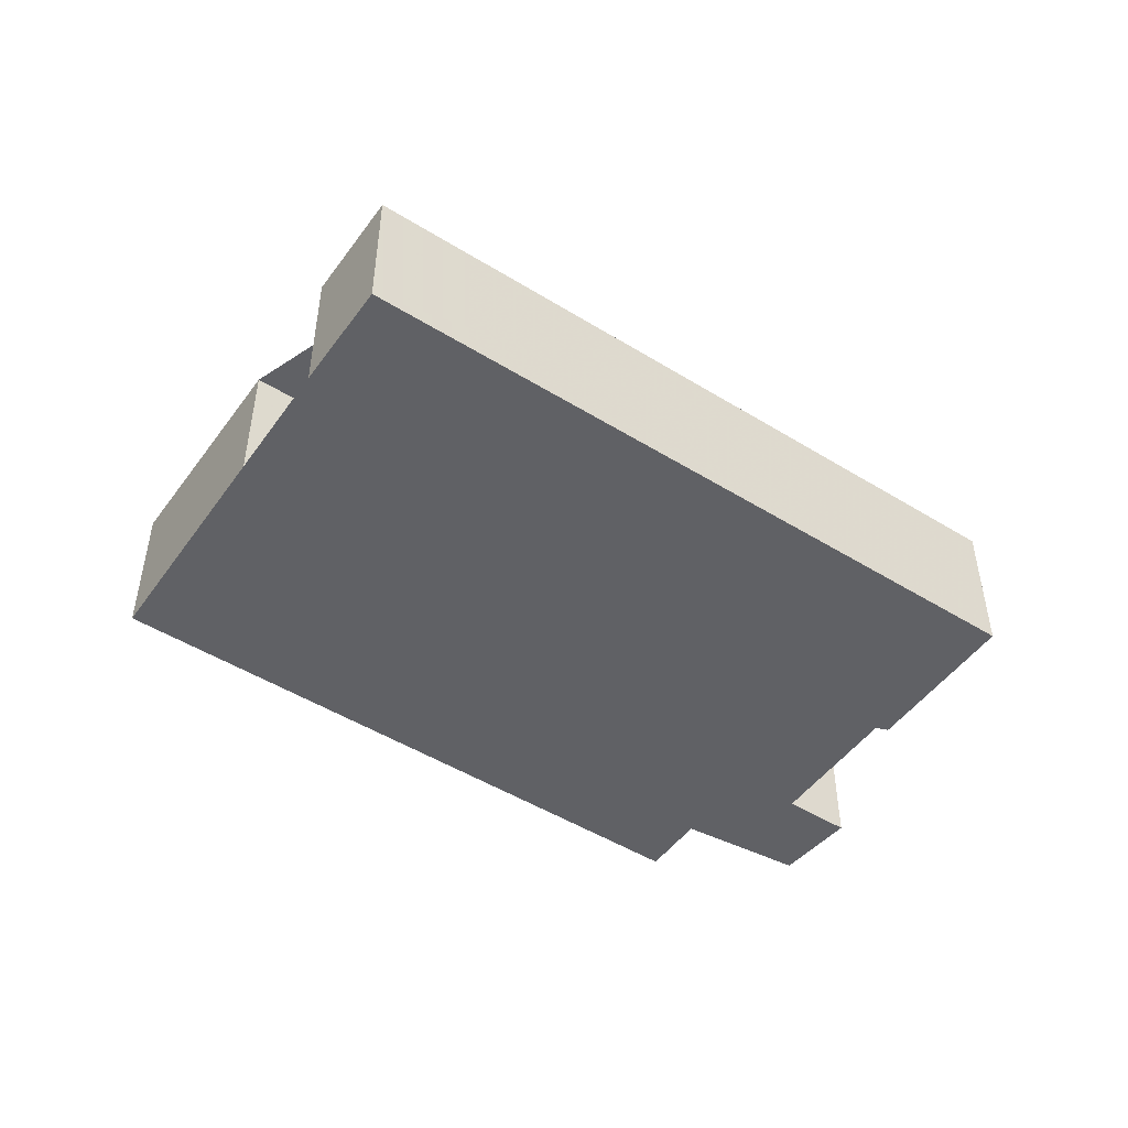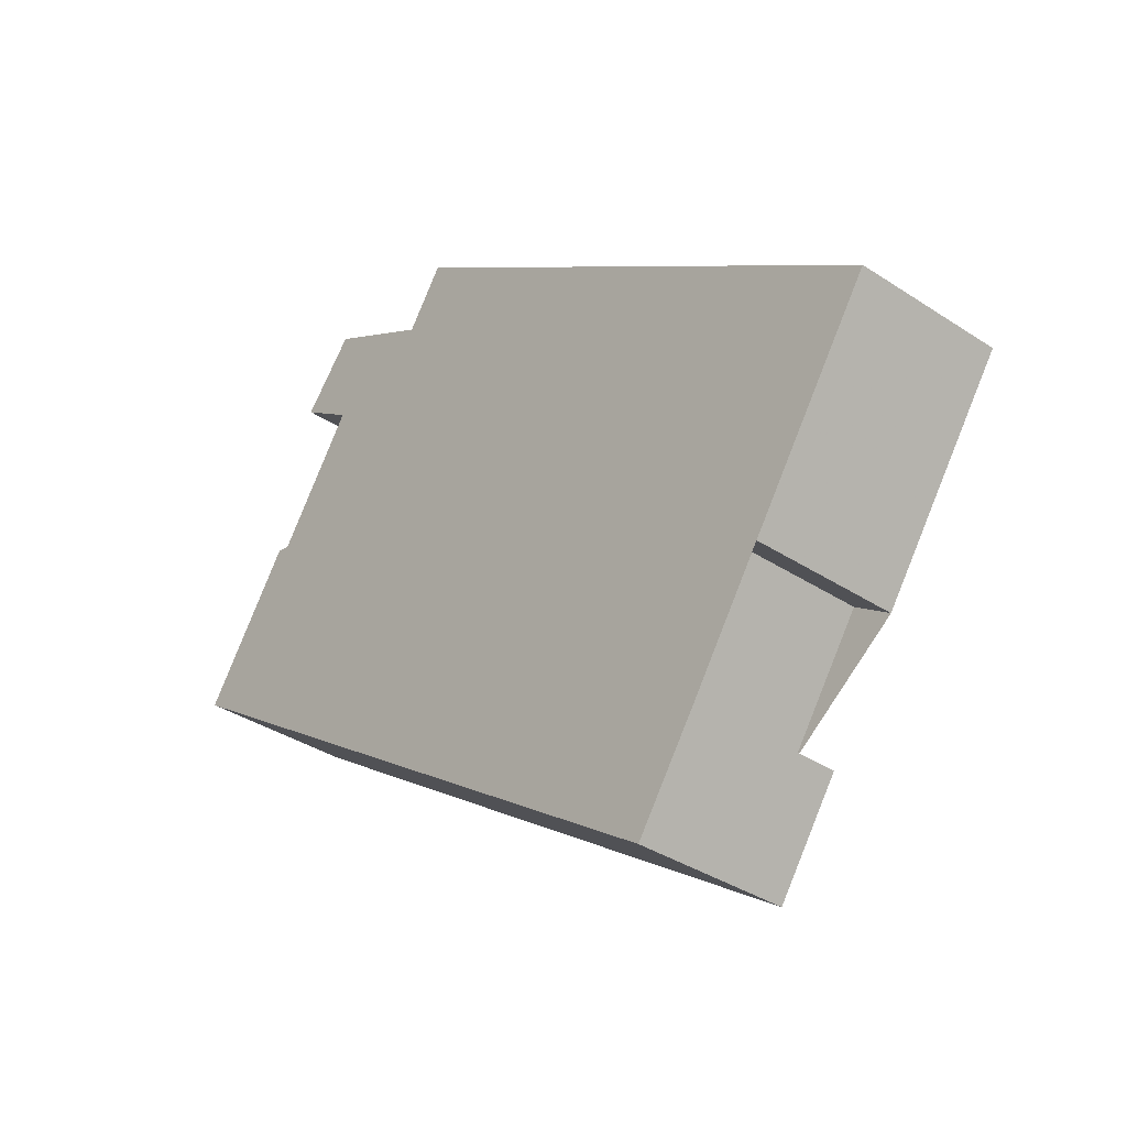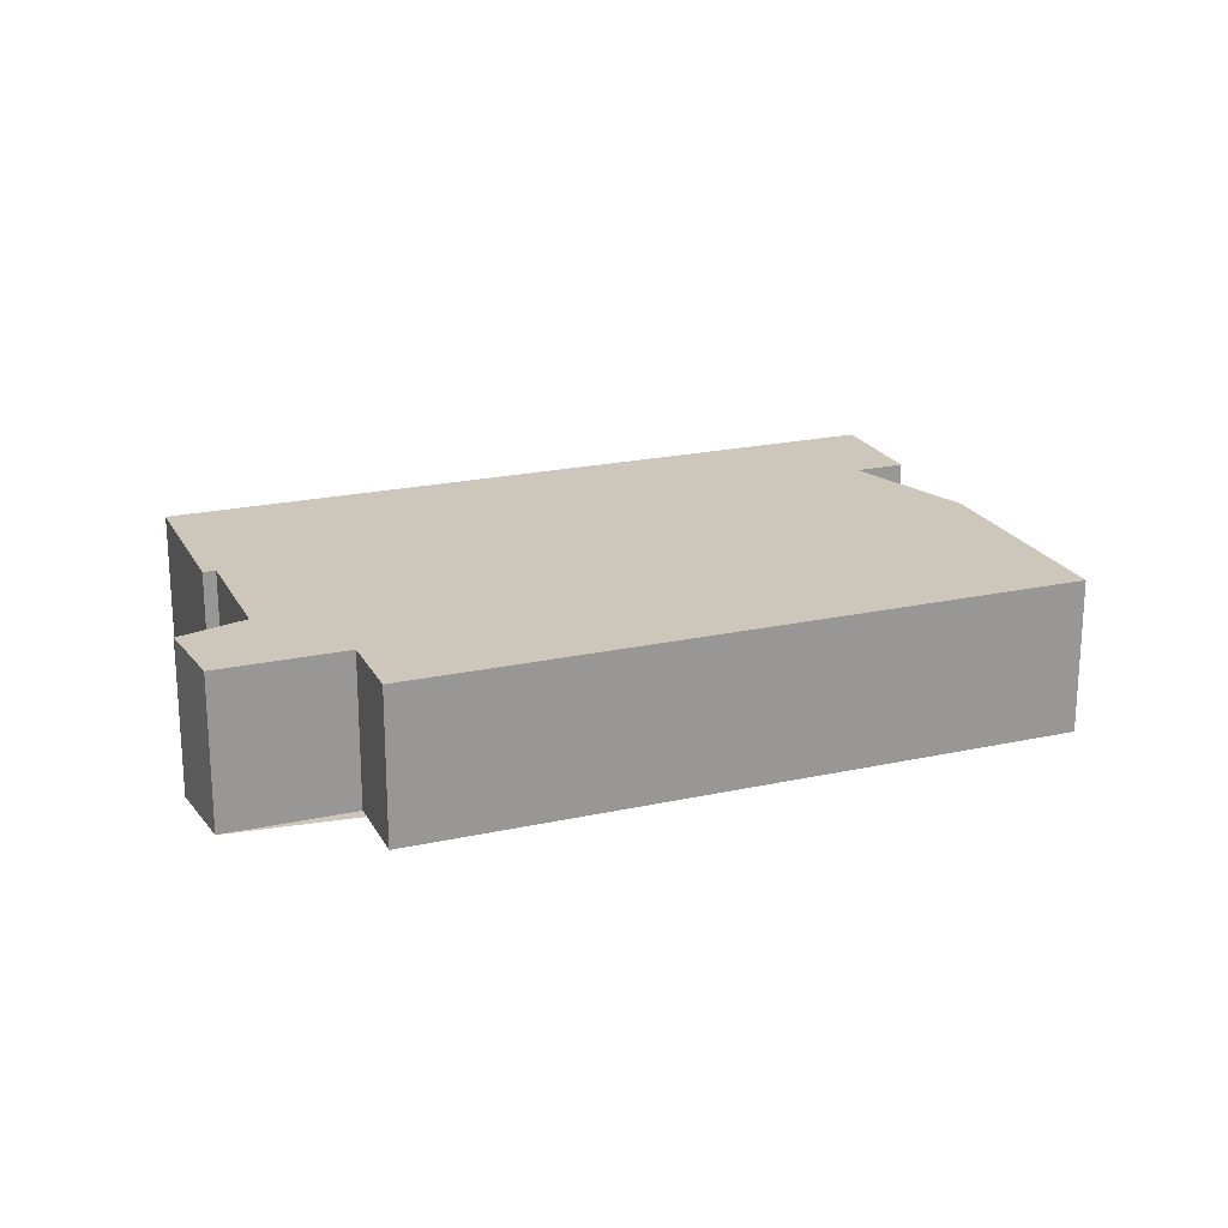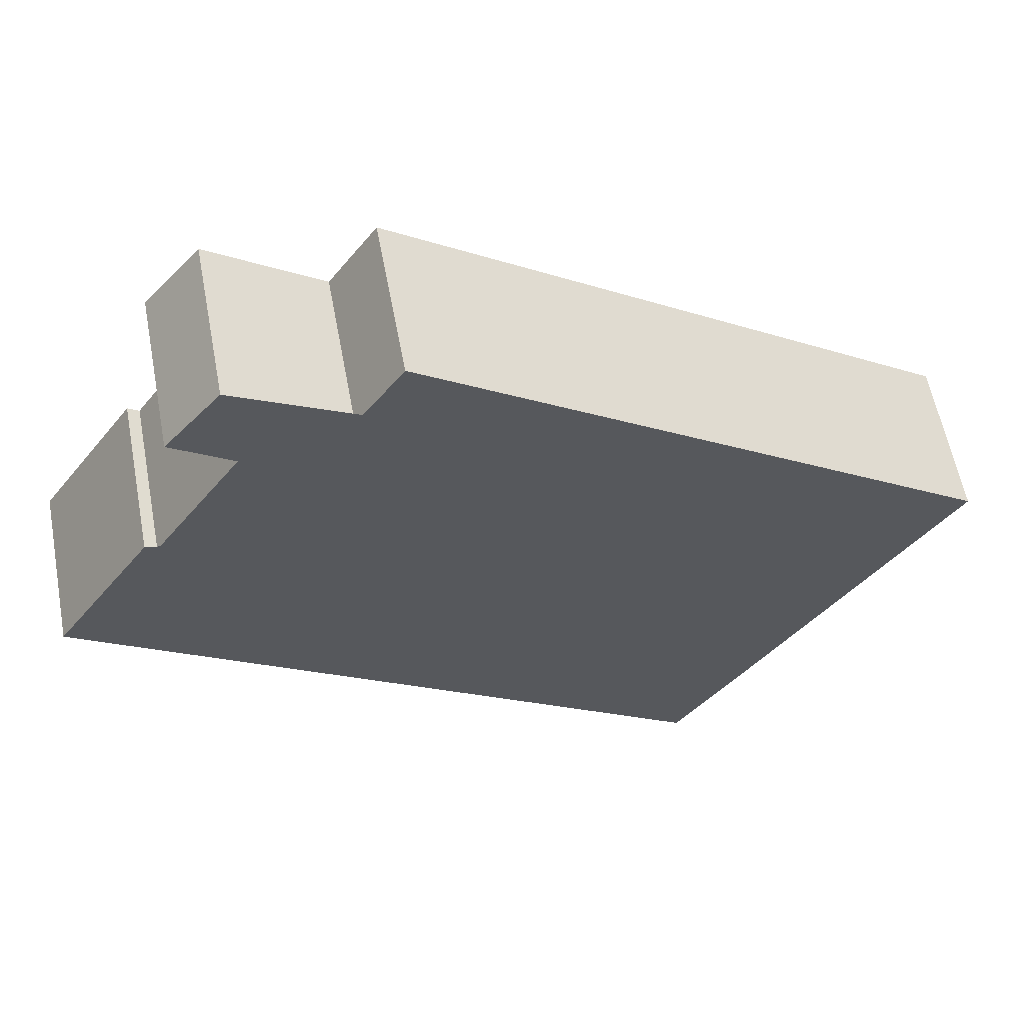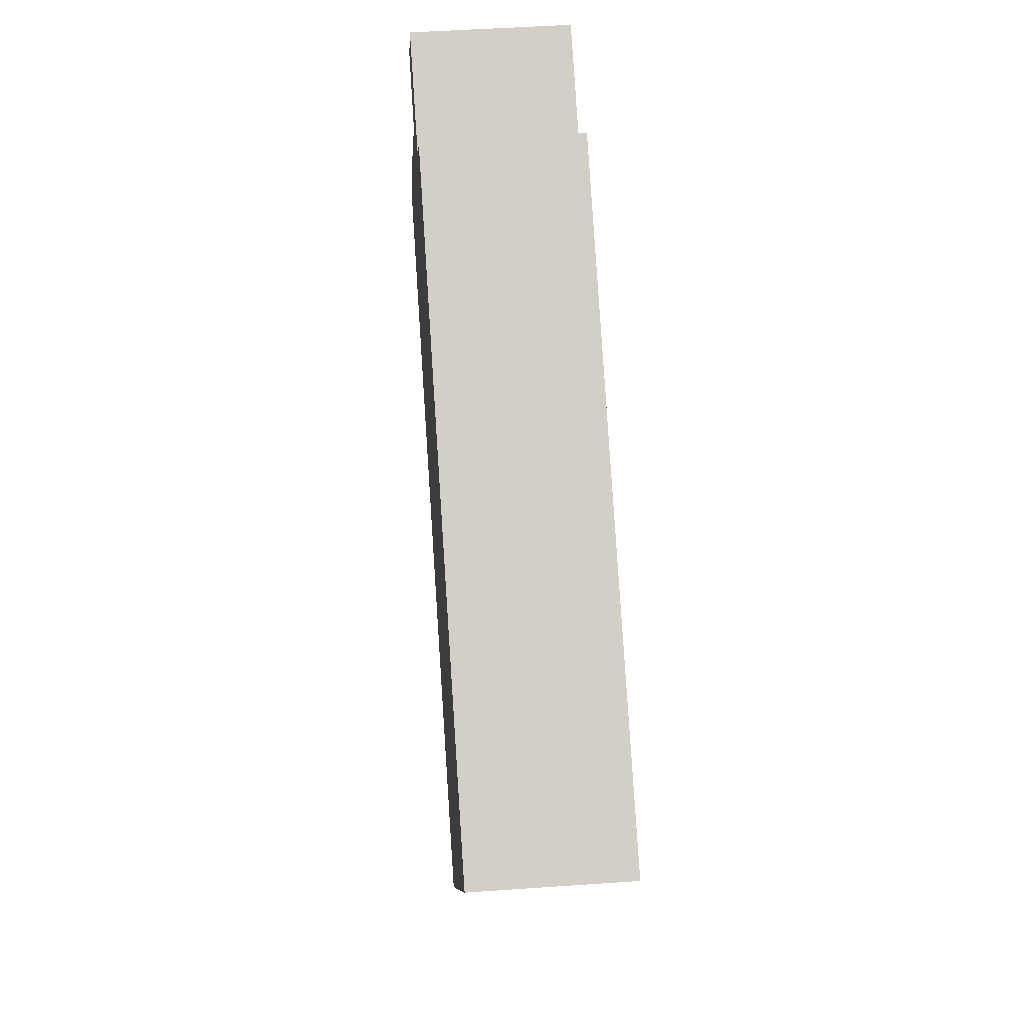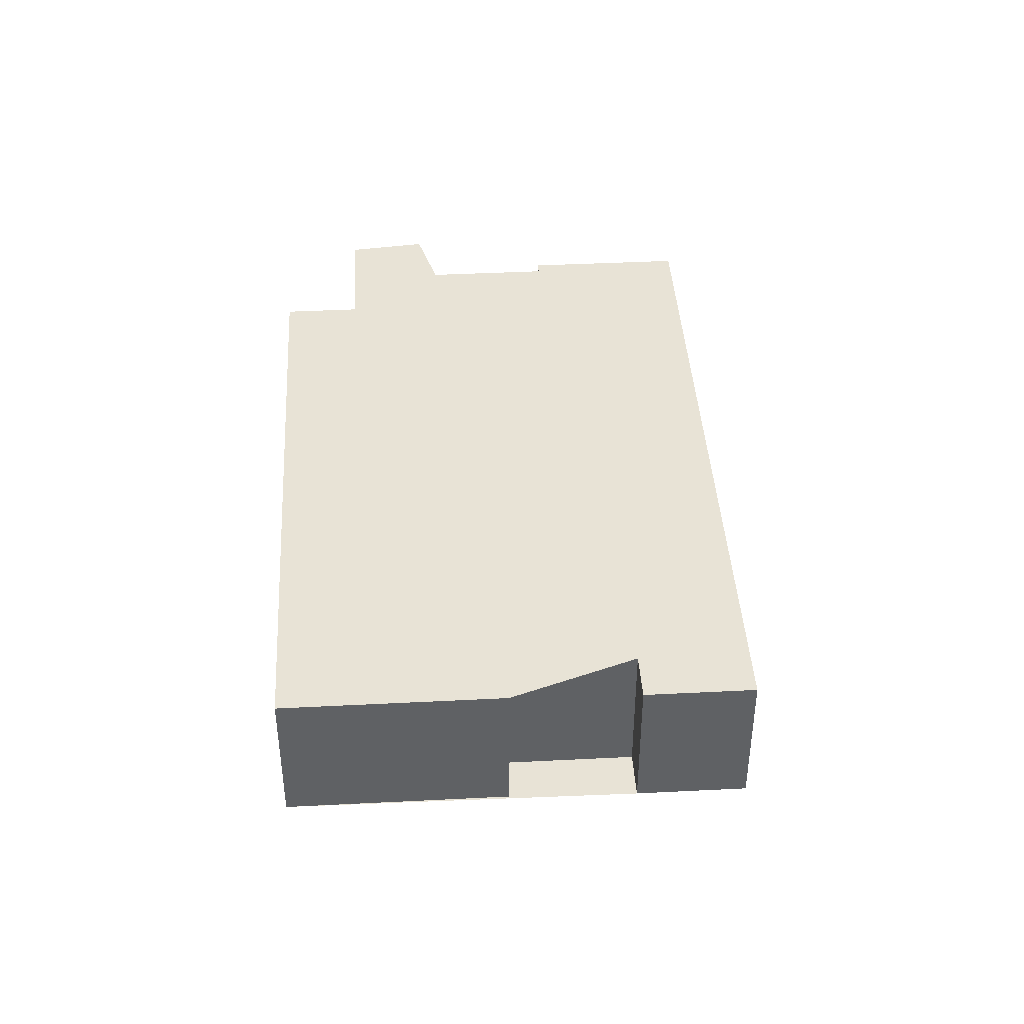
<metadata>
{"format":"obj","ext":"obj","renderer":"f3d","projection":"perspective","resolution":1024,"background":"white","views":[{"elev":-48.9,"azim":-179.9,"up":"+Y"},{"elev":-36.0,"azim":49.2,"up":"+Z"},{"elev":21.4,"azim":13.2,"up":"+Y"},{"elev":59.2,"azim":-10.7,"up":"+Z"},{"elev":47.5,"azim":85.5,"up":"+Z"},{"elev":41.9,"azim":121.1,"up":"+Y"}]}
</metadata>
<code>
v 715.2 -266.8 99.09
v 727.2 -266.8 116.5
v 677.6 -266.8 150.7
v 673.4 -266.8 144.6
v 663.7 -266.8 151.3
v 658.8 -266.8 145.5
v 664.1 -266.8 141.9
v 656.4 -266.8 130.7
v 655.4 -266.8 131.4
v 647 -266.8 119.2
v 646.8 -266.8 118.9
v 664.9 -266.8 106.4
v 702.7 -266.8 80.3
v 708.6 -266.8 88.87
v 704.9 -266.8 91.48
v 711.8 -266.8 101.5
v 708.6 -253.1 88.87
v 704.9 -253.1 91.48
v 711.8 -253.1 101.5
v 715.2 -253.1 99.09
v 727.2 -253.1 116.5
v 677.6 -253.1 150.7
v 673.4 -253.1 144.6
v 663.7 -253.1 151.3
v 658.8 -253.1 145.5
v 664.1 -253.1 141.9
v 656.4 -253.1 130.7
v 655.4 -253.1 131.4
v 647 -253.1 119.2
v 646.8 -253.1 118.9
v 664.9 -253.1 106.4
v 702.7 -253.1 80.3
g CityEngineShapeMaterial_657
f 2 1 16 15 14 13 12 11 10 9 8 7 6 5 4 3
f 18 17 32 31 30 29 28 27 26 25 24 23 22 21 20 19
f 1 16 19 20
f 16 15 18 19
f 15 14 17 18
f 14 13 32 17
f 13 12 31 32
f 12 11 30 31
f 11 10 29 30
f 10 9 28 29
f 9 8 27 28
f 8 7 26 27
f 7 6 25 26
f 6 5 24 25
f 5 4 23 24
f 4 3 22 23
f 3 2 21 22
f 2 1 20 21

</code>
